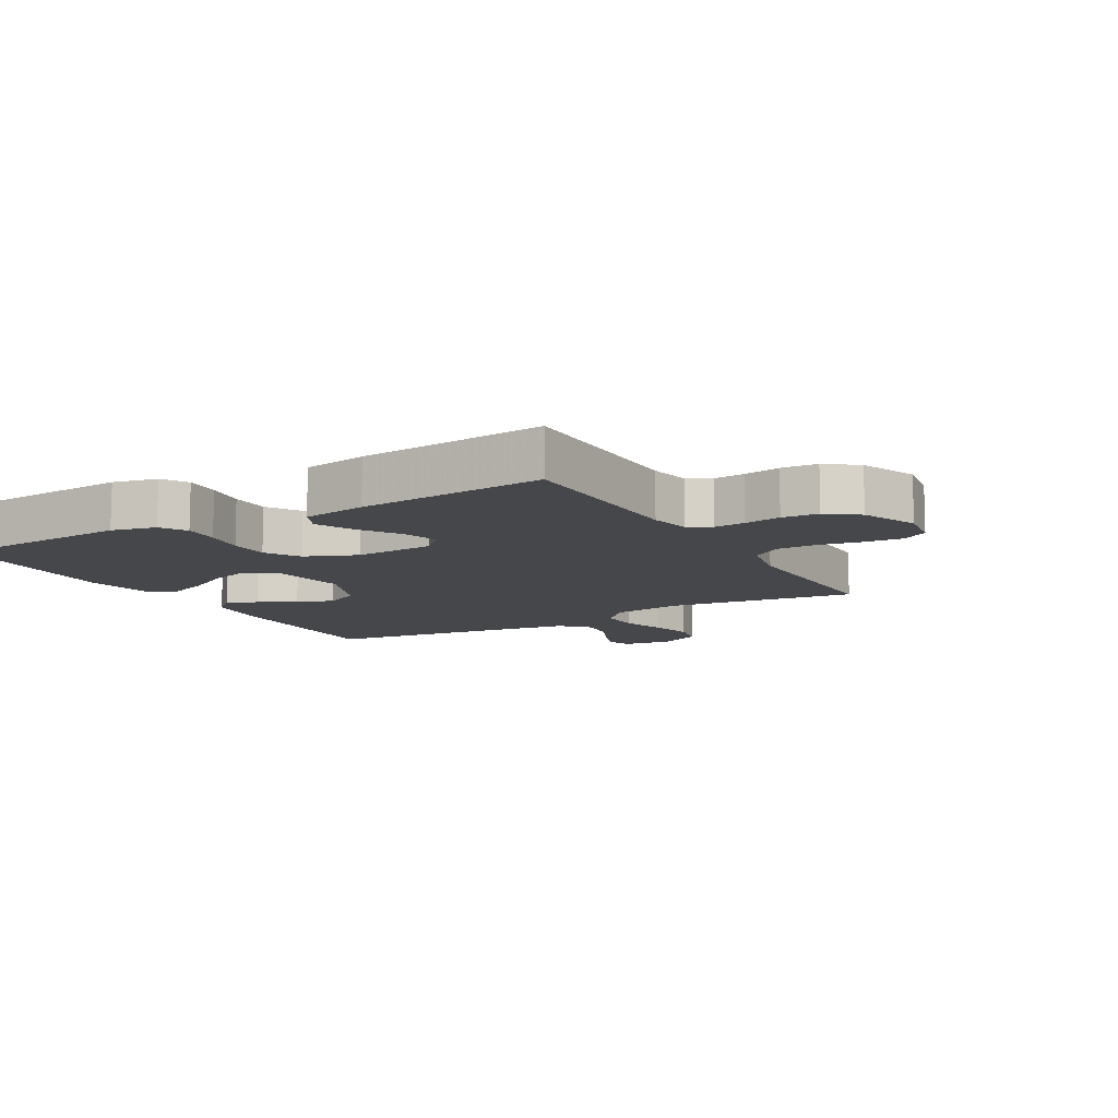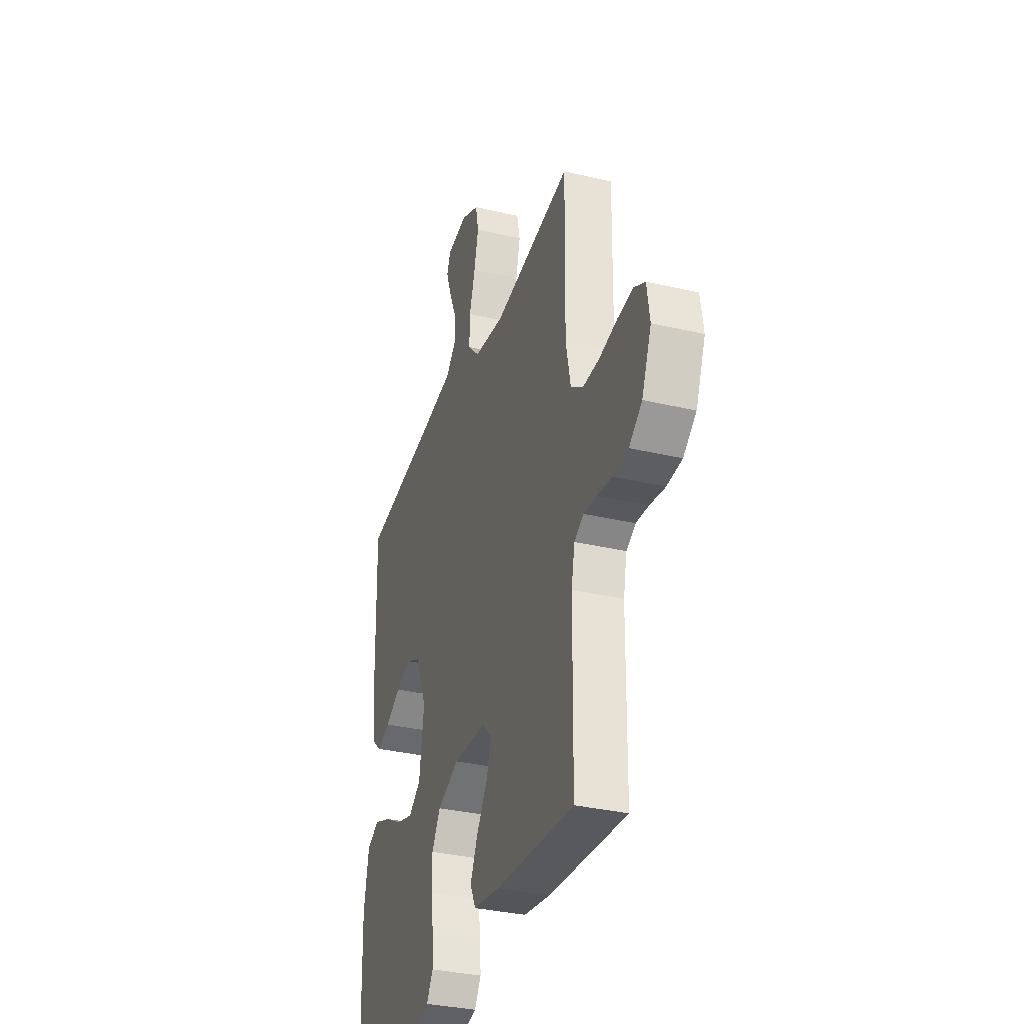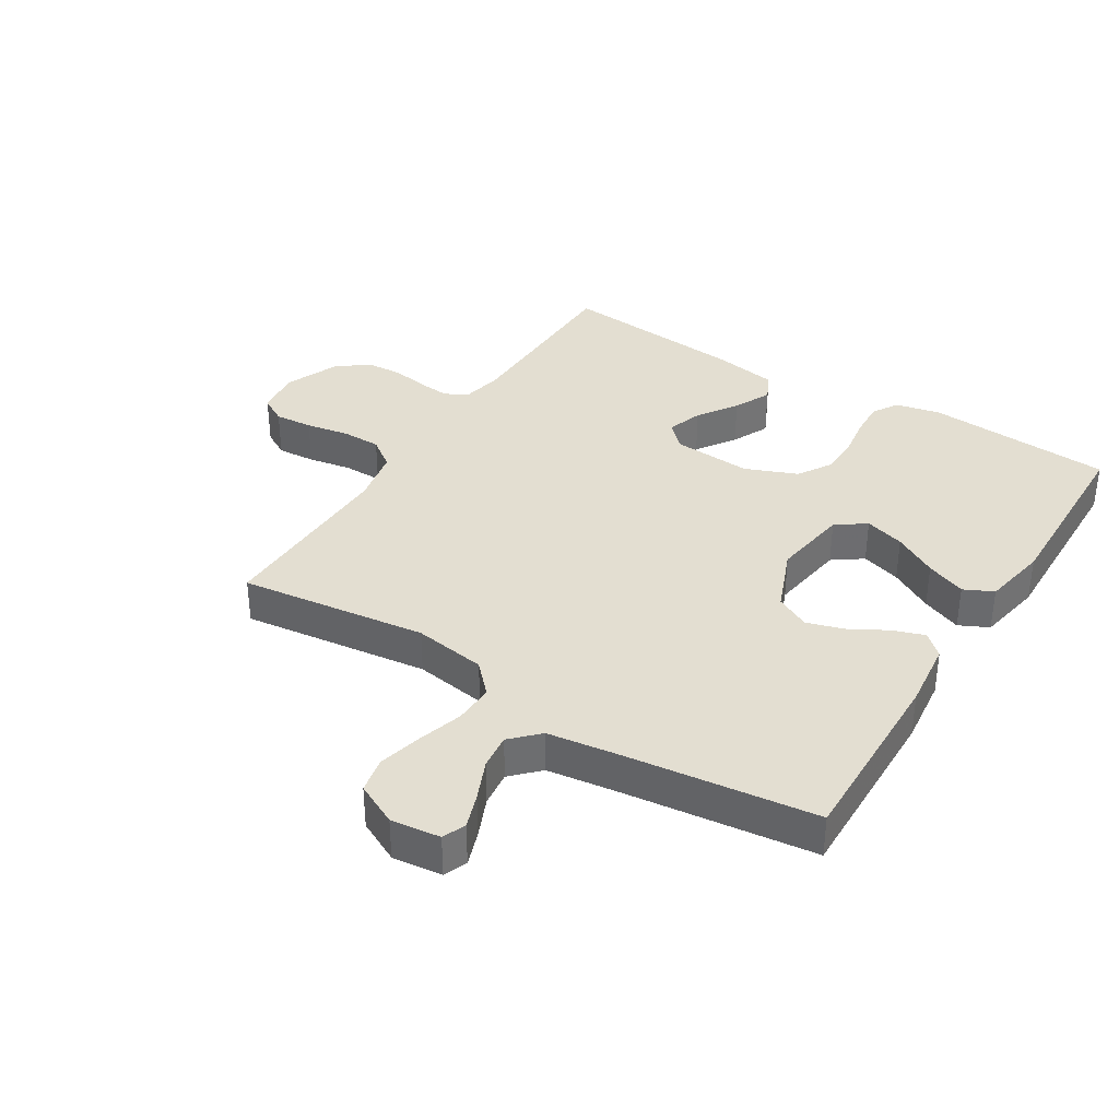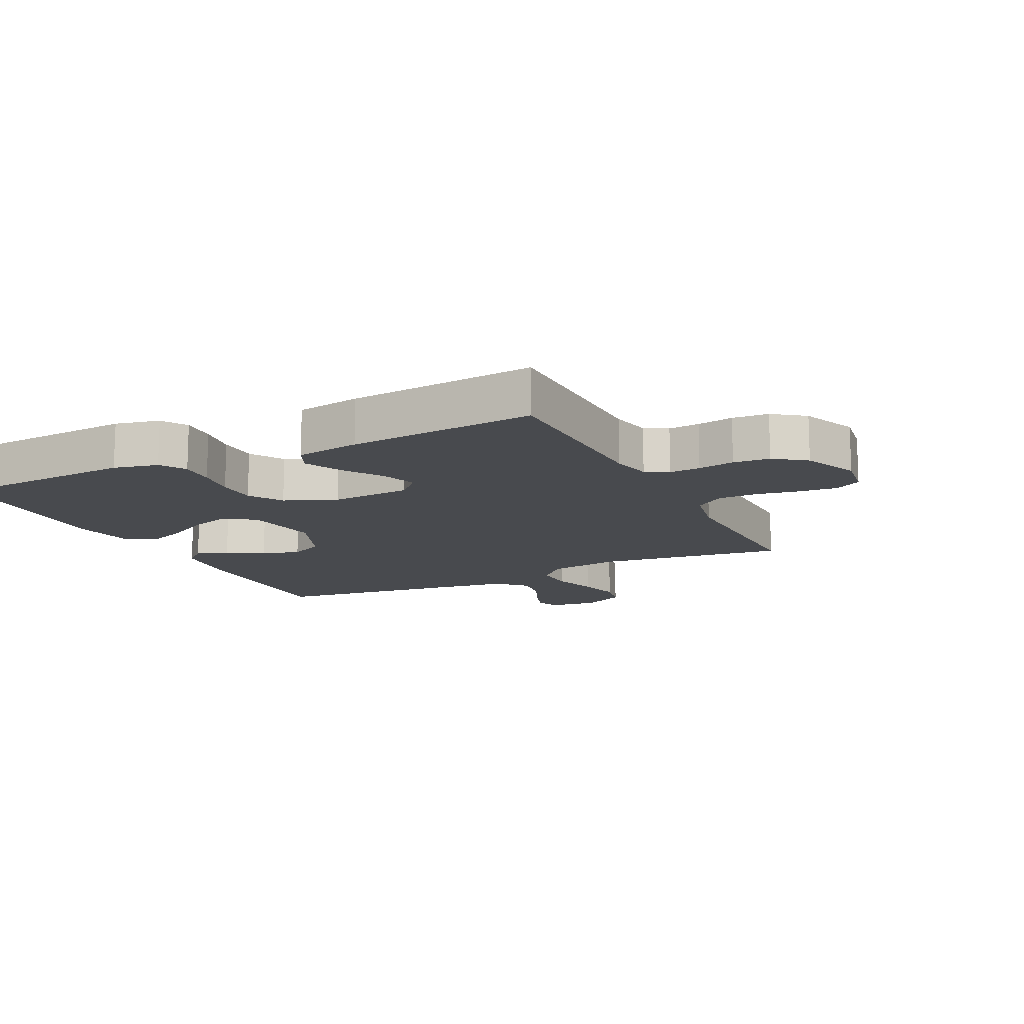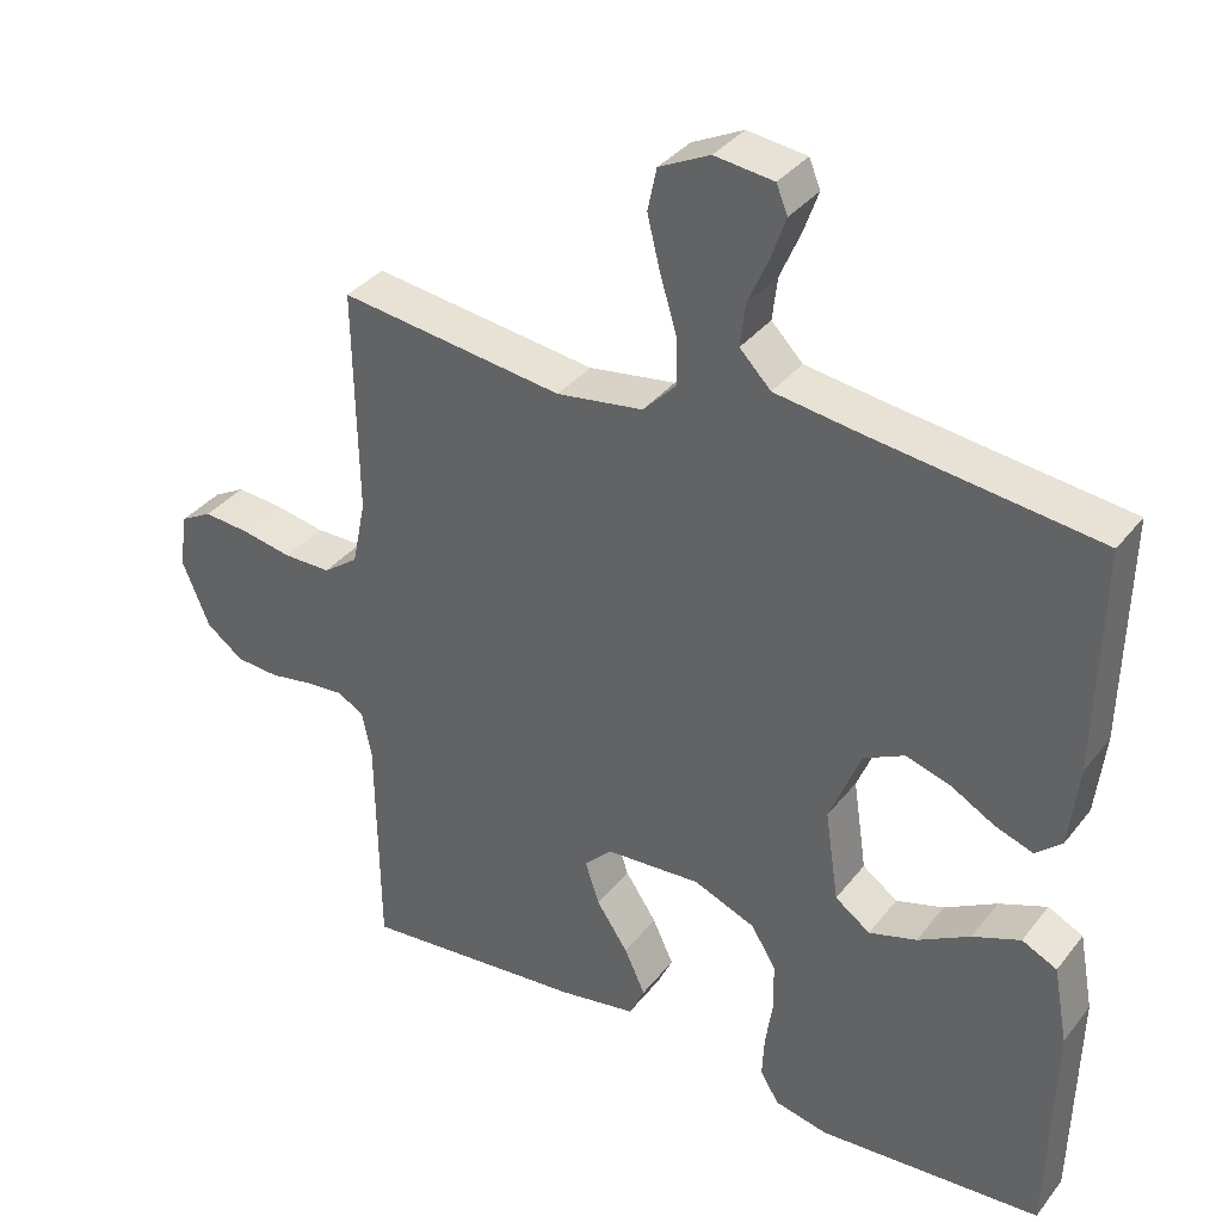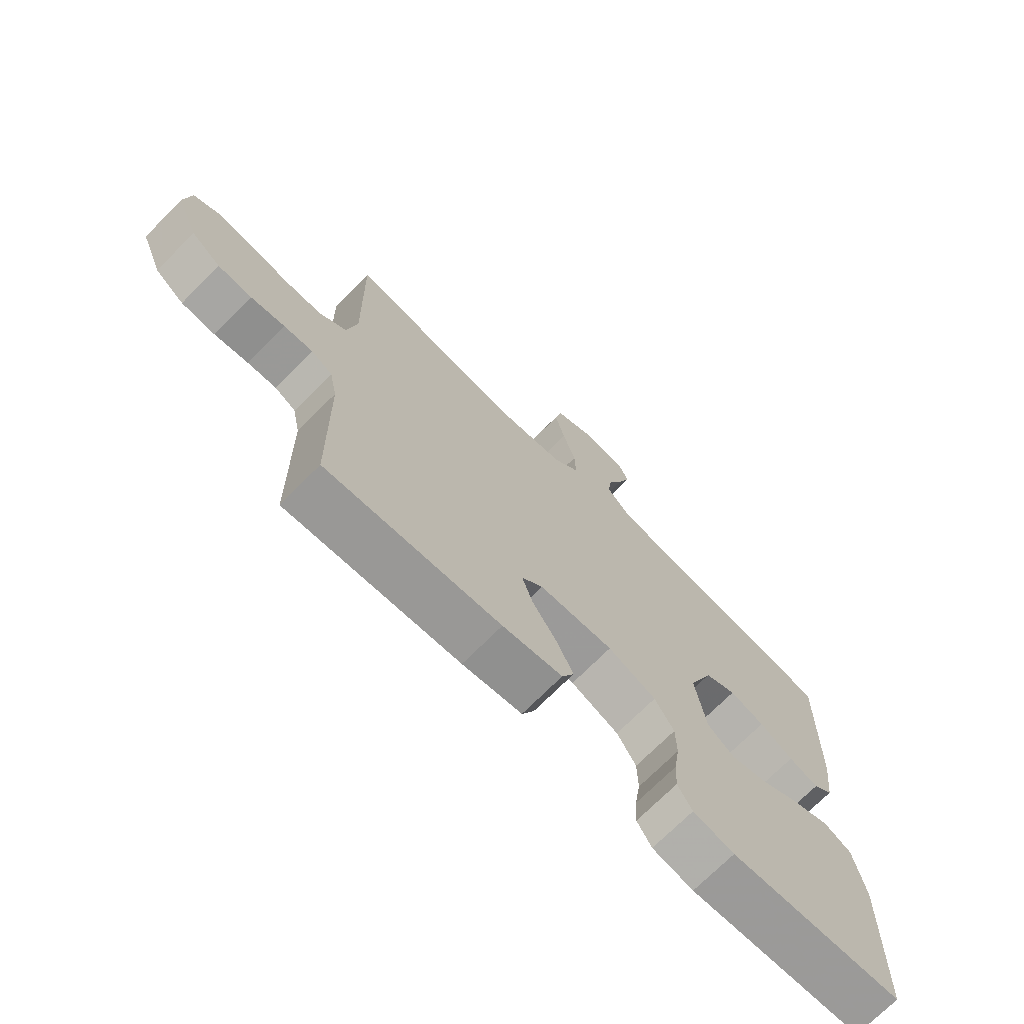
<metadata>
{"format":"obj","ext":"obj","renderer":"f3d","projection":"perspective","resolution":1024,"background":"white","views":[{"elev":-10.6,"azim":-150.2,"up":"+Y"},{"elev":-33.7,"azim":-107.8,"up":"+Z"},{"elev":36.2,"azim":32.2,"up":"+Y"},{"elev":-13.2,"azim":-153.7,"up":"+Y"},{"elev":35.4,"azim":32.6,"up":"+Z"},{"elev":-71.8,"azim":-44.8,"up":"+Z"}]}
</metadata>
<code>
v 0.5 0.07 0.5
v 0.493 0.07 0.2
v 0.48 0.07 0.091
v 0.445 0.07 0.06
v 0.394 0.07 0.078
v 0.336 0.07 0.111
v 0.276 0.07 0.13
v 0.221 0.07 0.103
v 0.179 0.07 0
v 0.197 0.07 -0.122
v 0.244 0.07 -0.156
v 0.308 0.07 -0.137
v 0.378 0.07 -0.098
v 0.442 0.07 -0.073
v 0.489 0.07 -0.096
v 0.508 0.07 -0.2
v 0.5 0.07 -0.5
v 0.2 0.07 -0.519
v 0.129 0.07 -0.503
v 0.104 0.07 -0.462
v 0.107 0.07 -0.405
v 0.117 0.07 -0.34
v 0.116 0.07 -0.276
v 0.083 0.07 -0.222
v 0 0.07 -0.188
v -0.128 0.07 -0.196
v -0.165 0.07 -0.233
v -0.146 0.07 -0.29
v -0.104 0.07 -0.353
v -0.076 0.07 -0.413
v -0.097 0.07 -0.457
v -0.2 0.07 -0.474
v -0.5 0.07 -0.5
v -0.504 0.07 -0.2
v -0.517 0.07 -0.136
v -0.553 0.07 -0.116
v -0.603 0.07 -0.12
v -0.661 0.07 -0.13
v -0.719 0.07 -0.126
v -0.769 0.07 -0.089
v -0.806 0.07 0
v -0.795 0.07 0.073
v -0.753 0.07 0.096
v -0.692 0.07 0.091
v -0.623 0.07 0.078
v -0.56 0.07 0.078
v -0.513 0.07 0.112
v -0.495 0.07 0.2
v -0.5 0.07 0.5
v -0.2 0.07 0.46
v -0.084 0.07 0.477
v -0.039 0.07 0.524
v -0.041 0.07 0.588
v -0.063 0.07 0.661
v -0.08 0.07 0.73
v -0.068 0.07 0.787
v 0 0.07 0.82
v 0.079 0.07 0.81
v 0.094 0.07 0.773
v 0.074 0.07 0.717
v 0.047 0.07 0.655
v 0.04 0.07 0.598
v 0.082 0.07 0.555
v 0.2 0.07 0.538
v 0.5 0 0.5
v 0.493 0 0.2
v 0.48 0 0.091
v 0.445 0 0.06
v 0.394 0 0.078
v 0.336 0 0.111
v 0.276 0 0.13
v 0.221 0 0.103
v 0.179 0 0
v 0.197 0 -0.122
v 0.244 0 -0.156
v 0.308 0 -0.137
v 0.378 0 -0.098
v 0.442 0 -0.073
v 0.489 0 -0.096
v 0.508 0 -0.2
v 0.5 0 -0.5
v 0.2 0 -0.519
v 0.129 0 -0.503
v 0.104 0 -0.462
v 0.107 0 -0.405
v 0.117 0 -0.34
v 0.116 0 -0.276
v 0.083 0 -0.222
v 0 0 -0.188
v -0.128 0 -0.196
v -0.165 0 -0.233
v -0.146 0 -0.29
v -0.104 0 -0.353
v -0.076 0 -0.413
v -0.097 0 -0.457
v -0.2 0 -0.474
v -0.5 0 -0.5
v -0.504 0 -0.2
v -0.517 0 -0.136
v -0.553 0 -0.116
v -0.603 0 -0.12
v -0.661 0 -0.13
v -0.719 0 -0.126
v -0.769 0 -0.089
v -0.806 0 0
v -0.795 0 0.073
v -0.753 0 0.096
v -0.692 0 0.091
v -0.623 0 0.078
v -0.56 0 0.078
v -0.513 0 0.112
v -0.495 0 0.2
v -0.5 0 0.5
v -0.2 0 0.46
v -0.084 0 0.477
v -0.039 0 0.524
v -0.041 0 0.588
v -0.063 0 0.661
v -0.08 0 0.73
v -0.068 0 0.787
v 0 0 0.82
v 0.079 0 0.81
v 0.094 0 0.773
v 0.074 0 0.717
v 0.047 0 0.655
v 0.04 0 0.598
v 0.082 0 0.555
v 0.2 0 0.538
f 59 60 61
f 58 59 61
f 57 58 61
f 56 57 61
f 55 56 61
f 54 55 61
f 53 54 61
f 52 53 61 62
f 51 52 62 63
f 48 49 50
f 47 48 50 51
f 43 44 45
f 42 43 45
f 41 42 45
f 40 41 45
f 39 40 45
f 38 39 45
f 37 38 45
f 36 37 45 46
f 35 36 46 47
f 32 33 34
f 31 32 34
f 30 31 34
f 29 30 34
f 28 29 34
f 34 35 47
f 28 34 47
f 27 28 47
f 20 21 22
f 19 20 22
f 18 19 22
f 17 18 22
f 16 17 22
f 15 16 22
f 14 15 22
f 13 14 22
f 12 13 22
f 11 12 22 23
f 10 11 23 24
f 4 5 6
f 3 4 6
f 2 3 6
f 1 2 6
f 64 1 6
f 64 6 7
f 51 63 64
f 47 51 64
f 27 47 64
f 26 27 64
f 25 26 64
f 9 10 24 25
f 8 9 25 64
f 7 8 64
f 125 124 123
f 125 123 122
f 125 122 121
f 125 121 120
f 125 120 119
f 125 119 118
f 125 118 117
f 126 125 117 116
f 127 126 116 115
f 114 113 112
f 115 114 112 111
f 109 108 107
f 109 107 106
f 109 106 105
f 109 105 104
f 109 104 103
f 109 103 102
f 109 102 101
f 110 109 101 100
f 111 110 100 99
f 98 97 96
f 98 96 95
f 98 95 94
f 98 94 93
f 98 93 92
f 111 99 98
f 111 98 92
f 111 92 91
f 86 85 84
f 86 84 83
f 86 83 82
f 86 82 81
f 86 81 80
f 86 80 79
f 86 79 78
f 86 78 77
f 86 77 76
f 87 86 76 75
f 88 87 75 74
f 70 69 68
f 70 68 67
f 70 67 66
f 70 66 65
f 70 65 128
f 71 70 128
f 128 127 115
f 128 115 111
f 128 111 91
f 128 91 90
f 128 90 89
f 89 88 74 73
f 128 89 73 72
f 128 72 71
f 1 65 66 2
f 2 66 67 3
f 3 67 68 4
f 4 68 69 5
f 5 69 70 6
f 6 70 71 7
f 7 71 72 8
f 8 72 73 9
f 9 73 74 10
f 10 74 75 11
f 11 75 76 12
f 12 76 77 13
f 13 77 78 14
f 14 78 79 15
f 15 79 80 16
f 16 80 81 17
f 17 81 82 18
f 18 82 83 19
f 19 83 84 20
f 20 84 85 21
f 21 85 86 22
f 22 86 87 23
f 23 87 88 24
f 24 88 89 25
f 25 89 90 26
f 26 90 91 27
f 27 91 92 28
f 28 92 93 29
f 29 93 94 30
f 30 94 95 31
f 31 95 96 32
f 32 96 97 33
f 33 97 98 34
f 34 98 99 35
f 35 99 100 36
f 36 100 101 37
f 37 101 102 38
f 38 102 103 39
f 39 103 104 40
f 40 104 105 41
f 41 105 106 42
f 42 106 107 43
f 43 107 108 44
f 44 108 109 45
f 45 109 110 46
f 46 110 111 47
f 47 111 112 48
f 48 112 113 49
f 49 113 114 50
f 50 114 115 51
f 51 115 116 52
f 52 116 117 53
f 53 117 118 54
f 54 118 119 55
f 55 119 120 56
f 56 120 121 57
f 57 121 122 58
f 58 122 123 59
f 59 123 124 60
f 60 124 125 61
f 61 125 126 62
f 62 126 127 63
f 63 127 128 64
f 64 128 65 1

</code>
